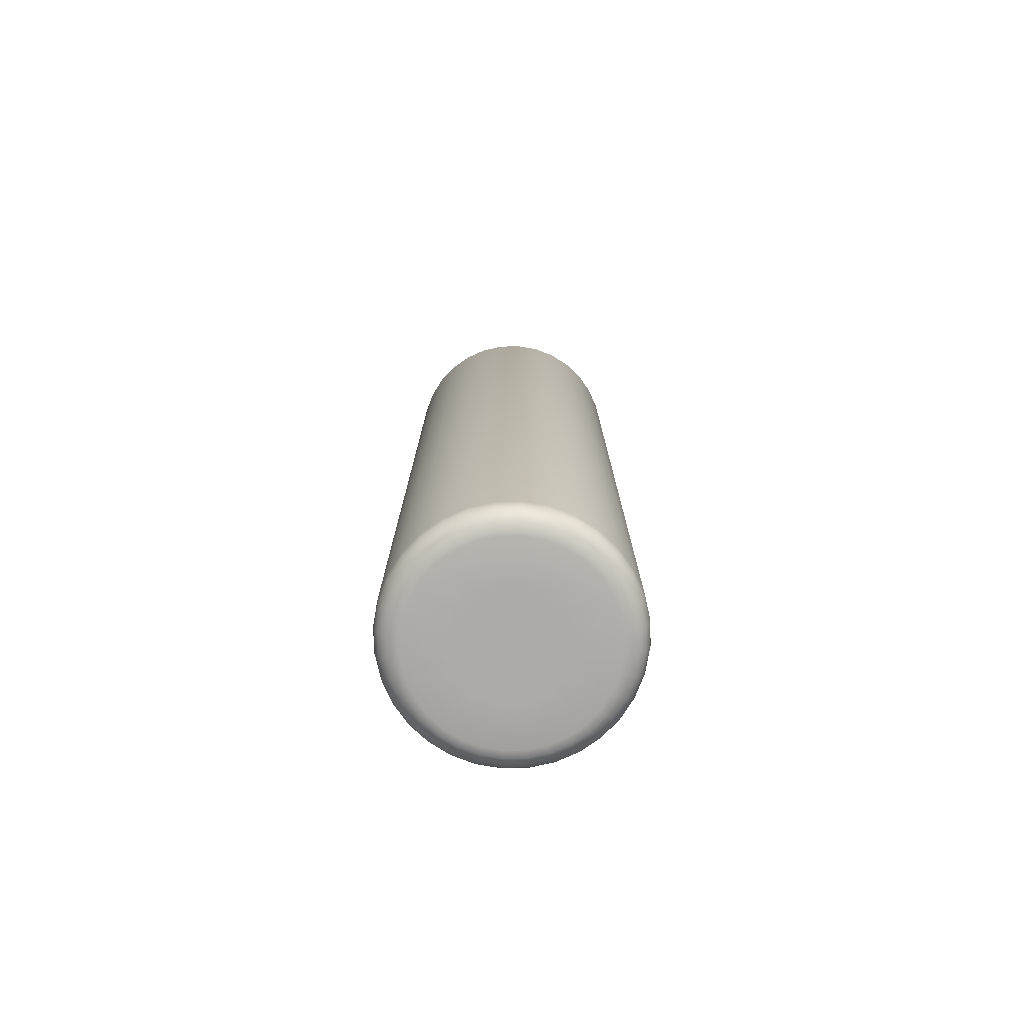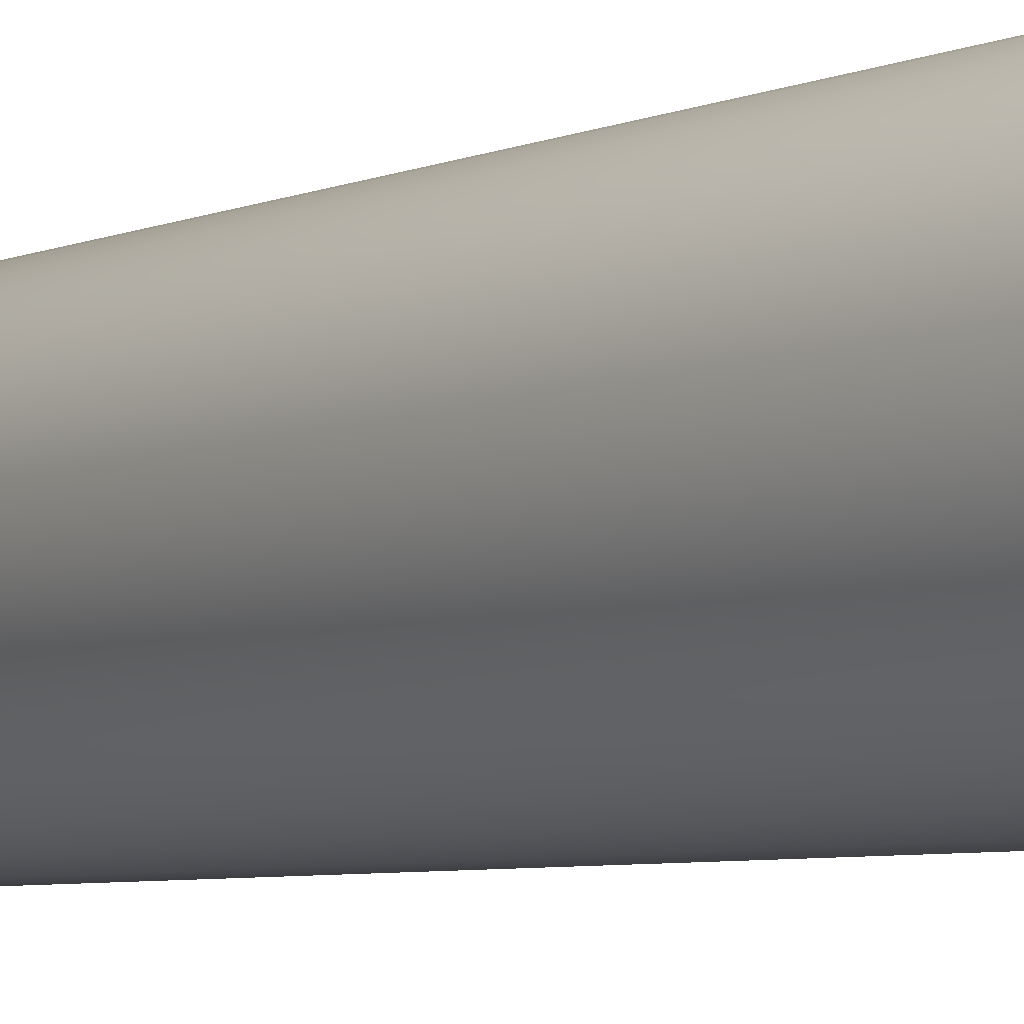
<metadata>
{"format":"obj","ext":"obj","renderer":"f3d","projection":"perspective","resolution":1024,"background":"white","views":[{"elev":-76.4,"azim":-83.0,"up":"+Y"},{"elev":-4.8,"azim":-33.5,"up":"+Z"}]}
</metadata>
<code>
o Pillar
v 0 -3.8 -1
v 0 -3.99 -0.8611
v 0 -3.962 -0.9172
v 0 -3.918 -0.9616
v 0 -3.862 -0.9902
v 0 3.8 -1
v 0 3.99 -0.8611
v -0 3.962 -0.9172
v -0 3.918 -0.9616
v 0 3.862 -0.9902
v 0.1951 -3.8 -0.9808
v 0.168 -3.99 -0.8446
v 0.1789 -3.962 -0.8995
v 0.1876 -3.918 -0.9431
v 0.1932 -3.862 -0.9711
v 0.1951 3.8 -0.9808
v 0.168 3.99 -0.8446
v 0.1789 3.962 -0.8995
v 0.1876 3.918 -0.9431
v 0.1932 3.862 -0.9711
v 0.3827 -3.8 -0.9239
v 0.3295 -3.99 -0.7956
v 0.351 -3.962 -0.8473
v 0.368 -3.918 -0.8884
v 0.3789 -3.862 -0.9148
v 0.3827 3.8 -0.9239
v 0.3295 3.99 -0.7956
v 0.351 3.962 -0.8473
v 0.368 3.918 -0.8884
v 0.3789 3.862 -0.9148
v 0.5556 -3.8 -0.8315
v 0.4784 -3.99 -0.716
v 0.5095 -3.962 -0.7626
v 0.5342 -3.918 -0.7996
v 0.5501 -3.862 -0.8233
v 0.5556 3.8 -0.8315
v 0.4784 3.99 -0.716
v 0.5095 3.962 -0.7626
v 0.5342 3.918 -0.7996
v 0.5501 3.862 -0.8233
v 0.7071 -3.8 -0.7071
v 0.6089 -3.99 -0.6089
v 0.6485 -3.962 -0.6485
v 0.68 -3.918 -0.68
v 0.7002 -3.862 -0.7002
v 0.7071 3.8 -0.7071
v 0.6089 3.99 -0.6089
v 0.6485 3.962 -0.6485
v 0.68 3.918 -0.68
v 0.7002 3.862 -0.7002
v 0.8315 -3.8 -0.5556
v 0.716 -3.99 -0.4784
v 0.7626 -3.962 -0.5095
v 0.7996 -3.918 -0.5342
v 0.8233 -3.862 -0.5501
v 0.8315 3.8 -0.5556
v 0.716 3.99 -0.4784
v 0.7626 3.962 -0.5095
v 0.7996 3.918 -0.5342
v 0.8233 3.862 -0.5501
v 0.9239 -3.8 -0.3827
v 0.7956 -3.99 -0.3295
v 0.8473 -3.962 -0.351
v 0.8884 -3.918 -0.368
v 0.9148 -3.862 -0.3789
v 0.9239 3.8 -0.3827
v 0.7956 3.99 -0.3295
v 0.8473 3.962 -0.351
v 0.8884 3.918 -0.368
v 0.9148 3.862 -0.3789
v 0.9808 -3.8 -0.1951
v 0.8446 -3.99 -0.168
v 0.8995 -3.962 -0.1789
v 0.9431 -3.918 -0.1876
v 0.9711 -3.862 -0.1932
v 0.9808 3.8 -0.1951
v 0.8446 3.99 -0.168
v 0.8995 3.962 -0.1789
v 0.9431 3.918 -0.1876
v 0.9711 3.862 -0.1932
v 1 -3.8 0
v 0.8611 -3.99 0
v 0.9172 -3.962 0
v 0.9616 -3.918 0
v 0.9902 -3.862 0
v 1 3.8 0
v 0.8611 3.99 0
v 0.9172 3.962 -0
v 0.9616 3.918 -0
v 0.9902 3.862 0
v 0.9808 -3.8 0.1951
v 0.8446 -3.99 0.168
v 0.8995 -3.962 0.1789
v 0.9431 -3.918 0.1876
v 0.9711 -3.862 0.1932
v 0.9808 3.8 0.1951
v 0.8446 3.99 0.168
v 0.8995 3.962 0.1789
v 0.9431 3.918 0.1876
v 0.9711 3.862 0.1932
v 0.9239 -3.8 0.3827
v 0.7956 -3.99 0.3295
v 0.8473 -3.962 0.351
v 0.8884 -3.918 0.368
v 0.9148 -3.862 0.3789
v 0.9239 3.8 0.3827
v 0.7956 3.99 0.3295
v 0.8473 3.962 0.351
v 0.8884 3.918 0.368
v 0.9148 3.862 0.3789
v 0.8315 -3.8 0.5556
v 0.716 -3.99 0.4784
v 0.7626 -3.962 0.5095
v 0.7996 -3.918 0.5342
v 0.8233 -3.862 0.5501
v 0.8315 3.8 0.5556
v 0.716 3.99 0.4784
v 0.7626 3.962 0.5095
v 0.7996 3.918 0.5342
v 0.8233 3.862 0.5501
v 0.7071 -3.8 0.7071
v 0.6089 -3.99 0.6089
v 0.6485 -3.962 0.6485
v 0.68 -3.918 0.68
v 0.7002 -3.862 0.7002
v 0.7071 3.8 0.7071
v 0.6089 3.99 0.6089
v 0.6485 3.962 0.6485
v 0.68 3.918 0.68
v 0.7002 3.862 0.7002
v 0.5556 -3.8 0.8315
v 0.4784 -3.99 0.716
v 0.5095 -3.962 0.7626
v 0.5342 -3.918 0.7996
v 0.5501 -3.862 0.8233
v 0.5556 3.8 0.8315
v 0.4784 3.99 0.716
v 0.5095 3.962 0.7626
v 0.5342 3.918 0.7996
v 0.5501 3.862 0.8233
v 0.3827 -3.8 0.9239
v 0.3295 -3.99 0.7956
v 0.351 -3.962 0.8473
v 0.368 -3.918 0.8884
v 0.3789 -3.862 0.9148
v 0.3827 3.8 0.9239
v 0.3295 3.99 0.7956
v 0.351 3.962 0.8473
v 0.368 3.918 0.8884
v 0.3789 3.862 0.9148
v 0.1951 -3.8 0.9808
v 0.168 -3.99 0.8446
v 0.1789 -3.962 0.8995
v 0.1876 -3.918 0.9431
v 0.1932 -3.862 0.9711
v 0.1951 3.8 0.9808
v 0.168 3.99 0.8446
v 0.1789 3.962 0.8995
v 0.1876 3.918 0.9431
v 0.1932 3.862 0.9711
v 0 -3.8 1
v 0 -3.99 0.8611
v -0 -3.962 0.9172
v -0 -3.918 0.9616
v 0 -3.862 0.9902
v 0 3.8 1
v 0 3.99 0.8611
v 0 3.962 0.9172
v 0 3.918 0.9616
v 0 3.862 0.9902
v -0.1951 -3.8 0.9808
v -0.168 -3.99 0.8446
v -0.1789 -3.962 0.8995
v -0.1876 -3.918 0.9431
v -0.1932 -3.862 0.9711
v -0.1951 3.8 0.9808
v -0.168 3.99 0.8446
v -0.1789 3.962 0.8995
v -0.1876 3.918 0.9431
v -0.1932 3.862 0.9711
v -0.3827 -3.8 0.9239
v -0.3295 -3.99 0.7956
v -0.351 -3.962 0.8473
v -0.368 -3.918 0.8884
v -0.3789 -3.862 0.9148
v -0.3827 3.8 0.9239
v -0.3295 3.99 0.7956
v -0.351 3.962 0.8473
v -0.368 3.918 0.8884
v -0.3789 3.862 0.9148
v -0.5556 -3.8 0.8315
v -0.4784 -3.99 0.716
v -0.5095 -3.962 0.7626
v -0.5342 -3.918 0.7996
v -0.5501 -3.862 0.8233
v -0.5556 3.8 0.8315
v -0.4784 3.99 0.716
v -0.5095 3.962 0.7626
v -0.5342 3.918 0.7996
v -0.5501 3.862 0.8233
v -0.7071 -3.8 0.7071
v -0.6089 -3.99 0.6089
v -0.6485 -3.962 0.6485
v -0.68 -3.918 0.68
v -0.7002 -3.862 0.7002
v -0.7071 3.8 0.7071
v -0.6089 3.99 0.6089
v -0.6485 3.962 0.6485
v -0.68 3.918 0.68
v -0.7002 3.862 0.7002
v -0.8315 -3.8 0.5556
v -0.716 -3.99 0.4784
v -0.7626 -3.962 0.5095
v -0.7996 -3.918 0.5342
v -0.8233 -3.862 0.5501
v -0.8315 3.8 0.5556
v -0.716 3.99 0.4784
v -0.7626 3.962 0.5095
v -0.7996 3.918 0.5342
v -0.8233 3.862 0.5501
v -0.9239 -3.8 0.3827
v -0.7956 -3.99 0.3295
v -0.8473 -3.962 0.351
v -0.8884 -3.918 0.368
v -0.9148 -3.862 0.3789
v -0.9239 3.8 0.3827
v -0.7956 3.99 0.3295
v -0.8473 3.962 0.351
v -0.8884 3.918 0.368
v -0.9148 3.862 0.3789
v -0.9808 -3.8 0.1951
v -0.8446 -3.99 0.168
v -0.8995 -3.962 0.1789
v -0.9431 -3.918 0.1876
v -0.9711 -3.862 0.1932
v -0.9808 3.8 0.1951
v -0.8446 3.99 0.168
v -0.8995 3.962 0.1789
v -0.9431 3.918 0.1876
v -0.9711 3.862 0.1932
v -1 -3.8 0
v -0.8611 -3.99 0
v -0.9172 -3.962 -0
v -0.9616 -3.918 -0
v -0.9902 -3.862 0
v -1 3.8 0
v -0.8611 3.99 0
v -0.9172 3.962 0
v -0.9616 3.918 0
v -0.9902 3.862 0
v -0.9808 -3.8 -0.1951
v -0.8446 -3.99 -0.168
v -0.8995 -3.962 -0.1789
v -0.9431 -3.918 -0.1876
v -0.9711 -3.862 -0.1932
v -0.9808 3.8 -0.1951
v -0.8446 3.99 -0.168
v -0.8995 3.962 -0.1789
v -0.9431 3.918 -0.1876
v -0.9711 3.862 -0.1932
v -0.9239 -3.8 -0.3827
v -0.7956 -3.99 -0.3295
v -0.8473 -3.962 -0.351
v -0.8884 -3.918 -0.368
v -0.9148 -3.862 -0.3789
v -0.9239 3.8 -0.3827
v -0.7956 3.99 -0.3295
v -0.8473 3.962 -0.351
v -0.8884 3.918 -0.368
v -0.9148 3.862 -0.3789
v -0.8315 -3.8 -0.5556
v -0.716 -3.99 -0.4784
v -0.7626 -3.962 -0.5095
v -0.7996 -3.918 -0.5342
v -0.8233 -3.862 -0.5501
v -0.8315 3.8 -0.5556
v -0.716 3.99 -0.4784
v -0.7626 3.962 -0.5095
v -0.7996 3.918 -0.5342
v -0.8233 3.862 -0.5501
v -0.7071 -3.8 -0.7071
v -0.6089 -3.99 -0.6089
v -0.6485 -3.962 -0.6485
v -0.68 -3.918 -0.68
v -0.7002 -3.862 -0.7002
v -0.7071 3.8 -0.7071
v -0.6089 3.99 -0.6089
v -0.6485 3.962 -0.6485
v -0.68 3.918 -0.68
v -0.7002 3.862 -0.7002
v -0.5556 -3.8 -0.8315
v -0.4784 -3.99 -0.716
v -0.5095 -3.962 -0.7626
v -0.5342 -3.918 -0.7996
v -0.5501 -3.862 -0.8233
v -0.5556 3.8 -0.8315
v -0.4784 3.99 -0.716
v -0.5095 3.962 -0.7626
v -0.5342 3.918 -0.7996
v -0.5501 3.862 -0.8233
v -0.3827 -3.8 -0.9239
v -0.3295 -3.99 -0.7956
v -0.351 -3.962 -0.8473
v -0.368 -3.918 -0.8884
v -0.3789 -3.862 -0.9148
v -0.3827 3.8 -0.9239
v -0.3295 3.99 -0.7956
v -0.351 3.962 -0.8473
v -0.368 3.918 -0.8884
v -0.3789 3.862 -0.9148
v -0.1951 -3.8 -0.9808
v -0.168 -3.99 -0.8446
v -0.1789 -3.962 -0.8995
v -0.1876 -3.918 -0.9431
v -0.1932 -3.862 -0.9711
v -0.1951 3.8 -0.9808
v -0.168 3.99 -0.8446
v -0.1789 3.962 -0.8995
v -0.1876 3.918 -0.9431
v -0.1932 3.862 -0.9711
v 0 -4 -0
v -0 4 -0
v 0.1559 -4 -0.7837
v 0 -4 -0.799
v 0 4 -0.799
v 0.1559 4 -0.7837
v 0.3058 -4 -0.7382
v 0.3058 4 -0.7382
v 0.4439 -4 -0.6644
v 0.4439 4 -0.6644
v 0.565 -4 -0.565
v 0.565 4 -0.565
v 0.6644 -4 -0.4439
v 0.6644 4 -0.4439
v 0.7382 -4 -0.3058
v 0.7382 4 -0.3058
v 0.7837 -4 -0.1559
v 0.7837 4 -0.1559
v 0.799 -4 0
v 0.799 4 0
v 0.7837 -4 0.1559
v 0.7837 4 0.1559
v 0.7382 -4 0.3058
v 0.7382 4 0.3058
v 0.6644 -4 0.4439
v 0.6644 4 0.4439
v 0.565 -4 0.565
v 0.565 4 0.565
v 0.4439 -4 0.6644
v 0.4439 4 0.6644
v 0.3058 -4 0.7382
v 0.3058 4 0.7382
v 0.1559 -4 0.7837
v 0.1559 4 0.7837
v 0 -4 0.799
v 0 4 0.799
v -0.1559 -4 0.7837
v -0.1559 4 0.7837
v -0.3058 -4 0.7382
v -0.3058 4 0.7382
v -0.4439 -4 0.6644
v -0.4439 4 0.6644
v -0.565 -4 0.565
v -0.565 4 0.565
v -0.6644 -4 0.4439
v -0.6644 4 0.4439
v -0.7382 -4 0.3058
v -0.7382 4 0.3058
v -0.7837 -4 0.1559
v -0.7837 4 0.1559
v -0.799 -4 0
v -0.799 4 0
v -0.7837 -4 -0.1559
v -0.7837 4 -0.1559
v -0.7382 -4 -0.3058
v -0.7382 4 -0.3058
v -0.6644 -4 -0.4439
v -0.6644 4 -0.4439
v -0.565 -4 -0.565
v -0.565 4 -0.565
v -0.4439 -4 -0.6644
v -0.4439 4 -0.6644
v -0.3058 -4 -0.7382
v -0.3058 4 -0.7382
v -0.1559 -4 -0.7837
v -0.1559 4 -0.7837
v -0.1281 4 -0.4222
v 0.04324 4 -0.4391
v 0.208 4 -0.3891
v 0.341 4 -0.2799
v 0.4222 4 -0.1281
v 0.4391 4 0.04324
v 0.3891 4 0.208
v 0.2799 4 0.341
v 0.1281 4 0.4222
v -0.04324 4 0.4391
v -0.208 4 0.3891
v -0.341 4 0.2799
v -0.4222 4 0.1281
v -0.4391 4 -0.04324
v -0.3891 4 -0.208
v -0.2799 4 -0.341
v -0.0182 4 -0.1848
v 0.1178 4 -0.1436
v -0.1436 4 -0.1178
v 0.1848 4 -0.0182
v 0.1436 4 0.1178
v 0.0182 4 0.1848
v -0.1178 4 0.1436
v -0.1848 4 0.0182
v 0.208 -4 -0.3891
v 0.04324 -4 -0.4391
v -0.1281 -4 -0.4222
v 0.341 -4 -0.2799
v 0.4222 -4 -0.1281
v 0.4391 -4 0.04324
v 0.3891 -4 0.208
v 0.2799 -4 0.341
v 0.1281 -4 0.4222
v -0.04324 -4 0.4391
v -0.208 -4 0.3891
v -0.341 -4 0.2799
v -0.4391 -4 -0.04324
v -0.4222 -4 0.1281
v -0.3891 -4 -0.208
v -0.2799 -4 -0.341
v 0.1178 -4 -0.1435
v -0.0182 -4 -0.1847
v -0.1435 -4 -0.1178
v 0.1847 -4 -0.0182
v 0.1435 -4 0.1178
v 0.0182 -4 0.1847
v -0.1178 -4 0.1435
v -0.1847 -4 0.0182
f 311 316 6 1
f 21 26 36 31
f 31 36 46 41
f 41 46 56 51
f 51 56 66 61
f 61 66 76 71
f 71 76 86 81
f 81 86 96 91
f 91 96 106 101
f 101 106 116 111
f 111 116 126 121
f 121 126 136 131
f 131 136 146 141
f 141 146 156 151
f 151 156 166 161
f 161 166 176 171
f 171 176 186 181
f 181 186 196 191
f 191 196 206 201
f 201 206 216 211
f 211 216 226 221
f 221 226 236 231
f 231 236 246 241
f 241 246 256 251
f 251 256 266 261
f 261 266 276 271
f 271 276 286 281
f 281 286 296 291
f 291 296 306 301
f 301 306 316 311
f 11 16 26 21
f 1 6 16 11
f 1 11 15 5
f 5 15 14 4
f 4 14 13 3
f 3 13 12 2
f 2 12 323 324
f 16 6 10 20
f 20 10 9 19
f 19 9 8 18
f 18 8 7 17
f 17 7 325 326
f 11 21 25 15
f 15 25 24 14
f 14 24 23 13
f 13 23 22 12
f 12 22 327 323
f 26 16 20 30
f 30 20 19 29
f 29 19 18 28
f 28 18 17 27
f 27 17 326 328
f 21 31 35 25
f 25 35 34 24
f 24 34 33 23
f 23 33 32 22
f 22 32 329 327
f 36 26 30 40
f 40 30 29 39
f 39 29 28 38
f 38 28 27 37
f 37 27 328 330
f 31 41 45 35
f 35 45 44 34
f 34 44 43 33
f 33 43 42 32
f 32 42 331 329
f 46 36 40 50
f 50 40 39 49
f 49 39 38 48
f 48 38 37 47
f 47 37 330 332
f 41 51 55 45
f 45 55 54 44
f 44 54 53 43
f 43 53 52 42
f 42 52 333 331
f 56 46 50 60
f 60 50 49 59
f 59 49 48 58
f 58 48 47 57
f 57 47 332 334
f 51 61 65 55
f 55 65 64 54
f 54 64 63 53
f 53 63 62 52
f 52 62 335 333
f 66 56 60 70
f 70 60 59 69
f 69 59 58 68
f 68 58 57 67
f 67 57 334 336
f 61 71 75 65
f 65 75 74 64
f 64 74 73 63
f 63 73 72 62
f 62 72 337 335
f 76 66 70 80
f 80 70 69 79
f 79 69 68 78
f 78 68 67 77
f 77 67 336 338
f 71 81 85 75
f 75 85 84 74
f 74 84 83 73
f 73 83 82 72
f 72 82 339 337
f 86 76 80 90
f 90 80 79 89
f 89 79 78 88
f 88 78 77 87
f 87 77 338 340
f 81 91 95 85
f 85 95 94 84
f 84 94 93 83
f 83 93 92 82
f 82 92 341 339
f 96 86 90 100
f 100 90 89 99
f 99 89 88 98
f 98 88 87 97
f 97 87 340 342
f 91 101 105 95
f 95 105 104 94
f 94 104 103 93
f 93 103 102 92
f 92 102 343 341
f 106 96 100 110
f 110 100 99 109
f 109 99 98 108
f 108 98 97 107
f 107 97 342 344
f 101 111 115 105
f 105 115 114 104
f 104 114 113 103
f 103 113 112 102
f 102 112 345 343
f 116 106 110 120
f 120 110 109 119
f 119 109 108 118
f 118 108 107 117
f 117 107 344 346
f 111 121 125 115
f 115 125 124 114
f 114 124 123 113
f 113 123 122 112
f 112 122 347 345
f 126 116 120 130
f 130 120 119 129
f 129 119 118 128
f 128 118 117 127
f 127 117 346 348
f 121 131 135 125
f 125 135 134 124
f 124 134 133 123
f 123 133 132 122
f 122 132 349 347
f 136 126 130 140
f 140 130 129 139
f 139 129 128 138
f 138 128 127 137
f 137 127 348 350
f 131 141 145 135
f 135 145 144 134
f 134 144 143 133
f 133 143 142 132
f 132 142 351 349
f 146 136 140 150
f 150 140 139 149
f 149 139 138 148
f 148 138 137 147
f 147 137 350 352
f 141 151 155 145
f 145 155 154 144
f 144 154 153 143
f 143 153 152 142
f 142 152 353 351
f 156 146 150 160
f 160 150 149 159
f 159 149 148 158
f 158 148 147 157
f 157 147 352 354
f 151 161 165 155
f 155 165 164 154
f 154 164 163 153
f 153 163 162 152
f 152 162 355 353
f 166 156 160 170
f 170 160 159 169
f 169 159 158 168
f 168 158 157 167
f 167 157 354 356
f 161 171 175 165
f 165 175 174 164
f 164 174 173 163
f 163 173 172 162
f 162 172 357 355
f 176 166 170 180
f 180 170 169 179
f 179 169 168 178
f 178 168 167 177
f 177 167 356 358
f 171 181 185 175
f 175 185 184 174
f 174 184 183 173
f 173 183 182 172
f 172 182 359 357
f 186 176 180 190
f 190 180 179 189
f 189 179 178 188
f 188 178 177 187
f 187 177 358 360
f 181 191 195 185
f 185 195 194 184
f 184 194 193 183
f 183 193 192 182
f 182 192 361 359
f 196 186 190 200
f 200 190 189 199
f 199 189 188 198
f 198 188 187 197
f 197 187 360 362
f 191 201 205 195
f 195 205 204 194
f 194 204 203 193
f 193 203 202 192
f 192 202 363 361
f 206 196 200 210
f 210 200 199 209
f 209 199 198 208
f 208 198 197 207
f 207 197 362 364
f 201 211 215 205
f 205 215 214 204
f 204 214 213 203
f 203 213 212 202
f 202 212 365 363
f 216 206 210 220
f 220 210 209 219
f 219 209 208 218
f 218 208 207 217
f 217 207 364 366
f 211 221 225 215
f 215 225 224 214
f 214 224 223 213
f 213 223 222 212
f 212 222 367 365
f 226 216 220 230
f 230 220 219 229
f 229 219 218 228
f 228 218 217 227
f 227 217 366 368
f 221 231 235 225
f 225 235 234 224
f 224 234 233 223
f 223 233 232 222
f 222 232 369 367
f 236 226 230 240
f 240 230 229 239
f 239 229 228 238
f 238 228 227 237
f 237 227 368 370
f 231 241 245 235
f 235 245 244 234
f 234 244 243 233
f 233 243 242 232
f 232 242 371 369
f 246 236 240 250
f 250 240 239 249
f 249 239 238 248
f 248 238 237 247
f 247 237 370 372
f 241 251 255 245
f 245 255 254 244
f 244 254 253 243
f 243 253 252 242
f 242 252 373 371
f 256 246 250 260
f 260 250 249 259
f 259 249 248 258
f 258 248 247 257
f 257 247 372 374
f 251 261 265 255
f 255 265 264 254
f 254 264 263 253
f 253 263 262 252
f 252 262 375 373
f 266 256 260 270
f 270 260 259 269
f 269 259 258 268
f 268 258 257 267
f 267 257 374 376
f 261 271 275 265
f 265 275 274 264
f 264 274 273 263
f 263 273 272 262
f 262 272 377 375
f 276 266 270 280
f 280 270 269 279
f 279 269 268 278
f 278 268 267 277
f 277 267 376 378
f 271 281 285 275
f 275 285 284 274
f 274 284 283 273
f 273 283 282 272
f 272 282 379 377
f 286 276 280 290
f 290 280 279 289
f 289 279 278 288
f 288 278 277 287
f 287 277 378 380
f 281 291 295 285
f 285 295 294 284
f 284 294 293 283
f 283 293 292 282
f 282 292 381 379
f 296 286 290 300
f 300 290 289 299
f 299 289 288 298
f 298 288 287 297
f 297 287 380 382
f 291 301 305 295
f 295 305 304 294
f 294 304 303 293
f 293 303 302 292
f 292 302 383 381
f 306 296 300 310
f 310 300 299 309
f 309 299 298 308
f 308 298 297 307
f 307 297 382 384
f 301 311 315 305
f 305 315 314 304
f 304 314 313 303
f 303 313 312 302
f 302 312 385 383
f 316 306 310 320
f 320 310 309 319
f 319 309 308 318
f 318 308 307 317
f 317 307 384 386
f 311 1 5 315
f 315 5 4 314
f 314 4 3 313
f 313 3 2 312
f 312 2 324 385
f 6 316 320 10
f 10 320 319 9
f 9 319 318 8
f 8 318 317 7
f 7 317 386 325
f 412 324 323
f 388 326 325
f 411 412 323 327
f 388 389 328 326
f 411 327 329
f 389 330 328
f 414 411 329 331
f 389 390 332 330
f 414 331 333
f 390 334 332
f 415 414 333 335
f 390 391 336 334
f 415 335 337
f 391 338 336
f 416 415 337 339
f 391 392 340 338
f 416 339 341
f 392 342 340
f 417 416 341 343
f 392 393 344 342
f 417 343 345
f 393 346 344
f 418 417 345 347
f 393 394 348 346
f 418 347 349
f 394 350 348
f 419 418 349 351
f 394 395 352 350
f 419 351 353
f 395 354 352
f 420 419 353 355
f 395 396 356 354
f 420 355 357
f 396 358 356
f 421 420 357 359
f 396 397 360 358
f 421 359 361
f 397 362 360
f 422 421 361 363
f 397 398 364 362
f 422 363 365
f 398 366 364
f 424 422 365 367
f 398 399 368 366
f 424 367 369
f 399 370 368
f 423 424 369 371
f 399 400 372 370
f 423 371 373
f 400 374 372
f 425 423 373 375
f 400 401 376 374
f 425 375 377
f 401 378 376
f 426 425 377 379
f 401 402 380 378
f 426 379 381
f 402 382 380
f 413 426 381 383
f 402 387 384 382
f 413 383 385
f 387 386 384
f 412 413 385 324
f 387 388 325 386
f 403 388 387
f 403 404 389 388
f 404 390 389
f 404 406 391 390
f 406 392 391
f 406 407 393 392
f 407 394 393
f 407 408 395 394
f 408 396 395
f 408 409 397 396
f 409 398 397
f 409 410 399 398
f 410 400 399
f 410 405 401 400
f 405 403 387 402
f 405 402 401
f 322 404 403
f 322 403 405
f 322 407 406
f 322 408 407
f 322 409 408
f 322 410 409
f 322 406 404
f 322 405 410
f 427 428 412 411
f 428 413 412
f 427 411 414
f 430 427 414 415
f 430 415 416
f 431 430 416 417
f 431 417 418
f 432 431 418 419
f 432 419 420
f 433 432 420 421
f 433 421 422
f 434 424 423
f 429 434 423 425
f 429 425 426
f 428 429 426 413
f 434 433 422 424
f 321 428 427
f 321 429 428
f 321 427 430
f 321 430 431
f 321 431 432
f 321 432 433
f 321 434 429
f 321 433 434

</code>
